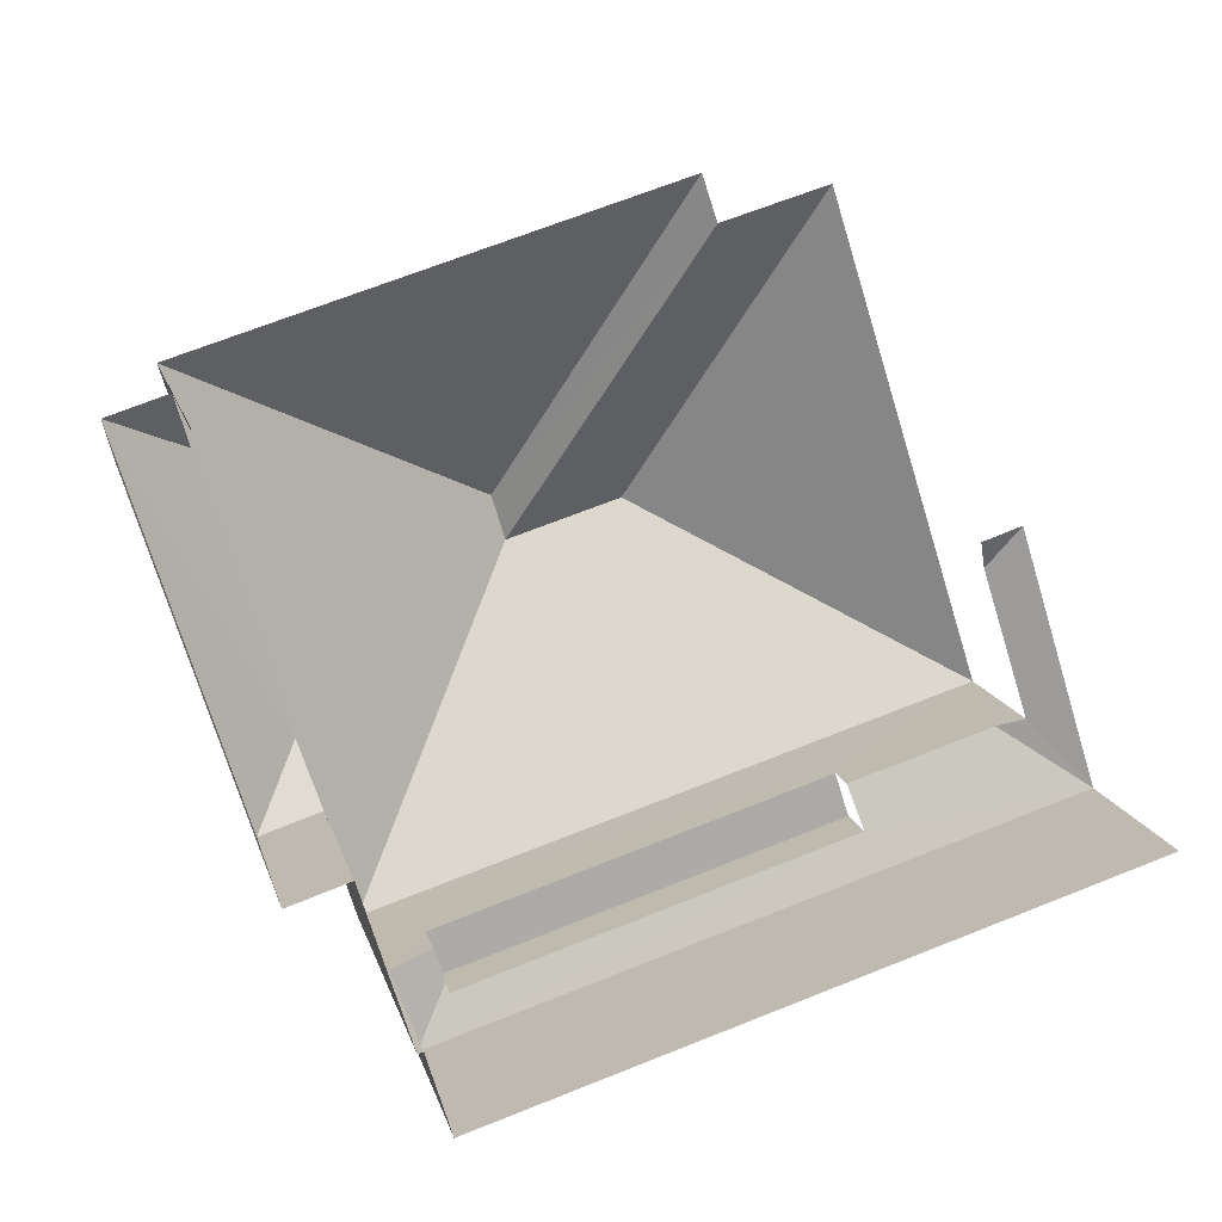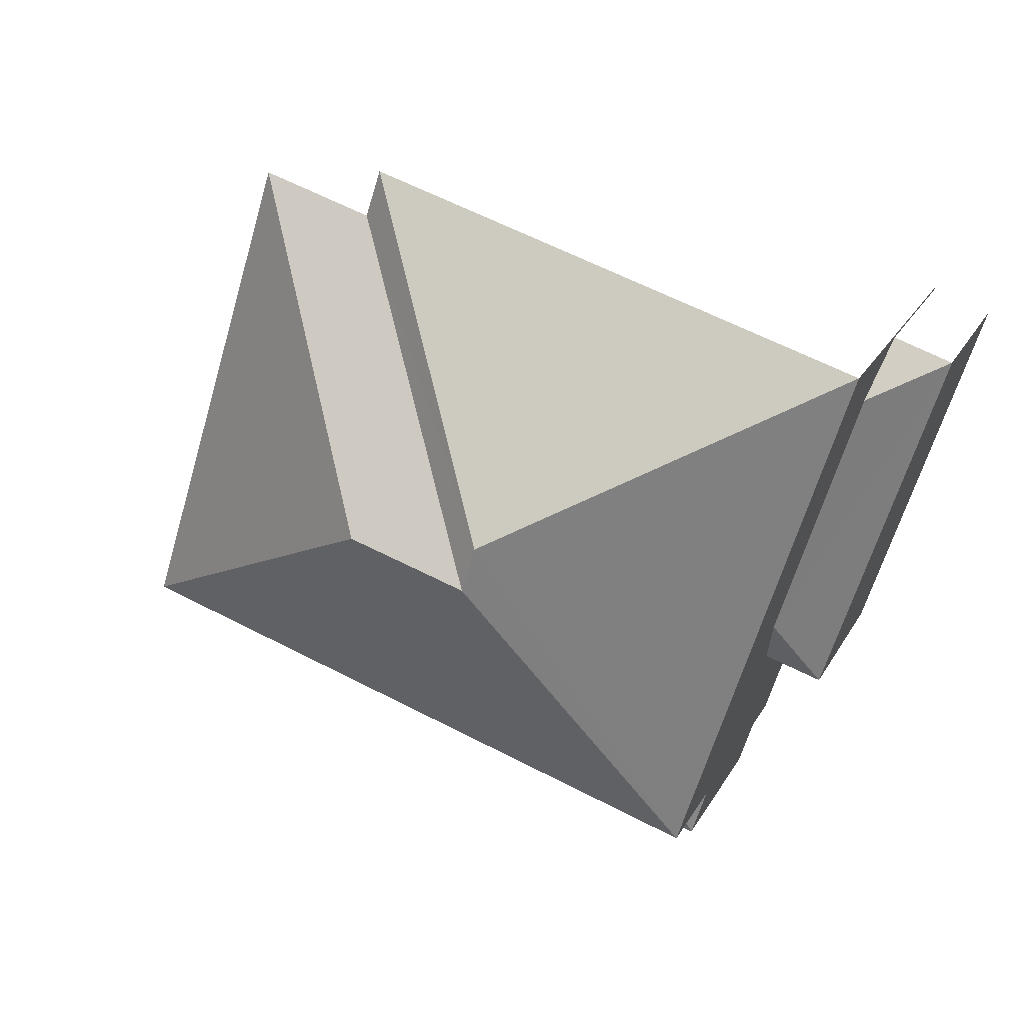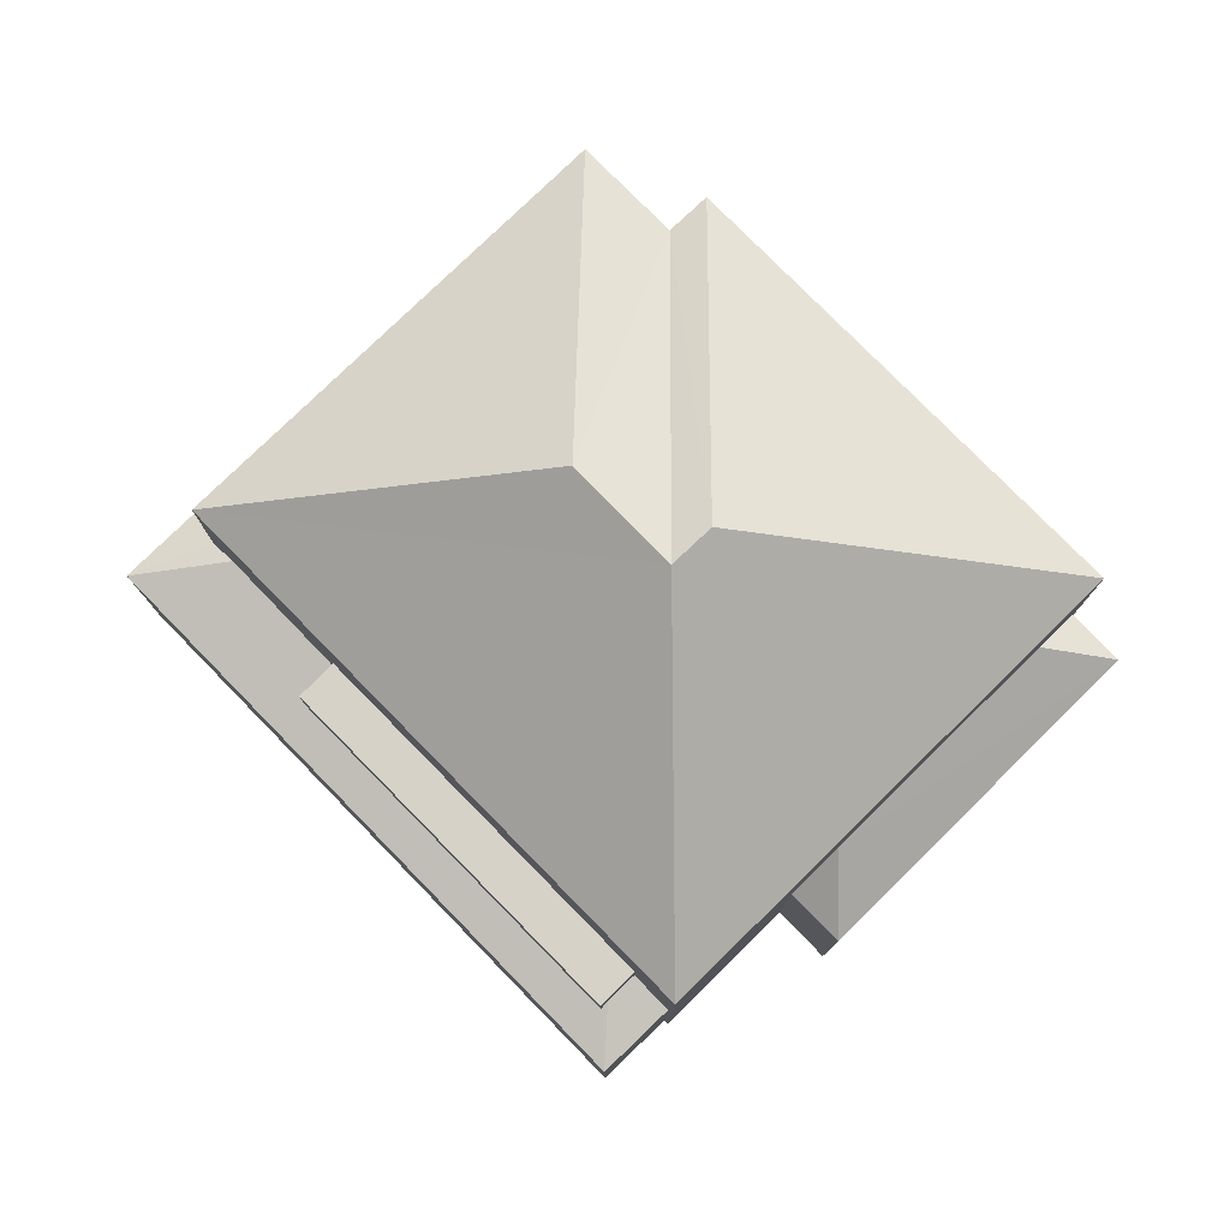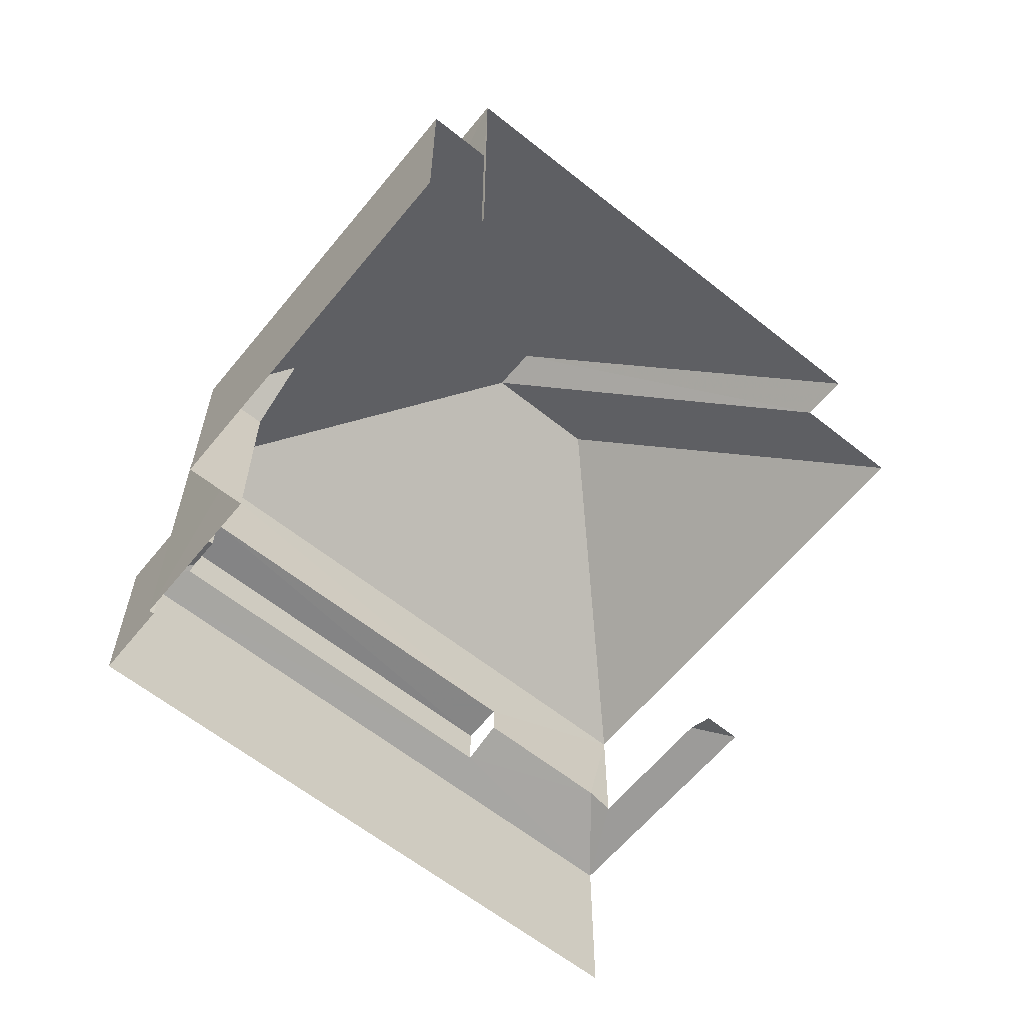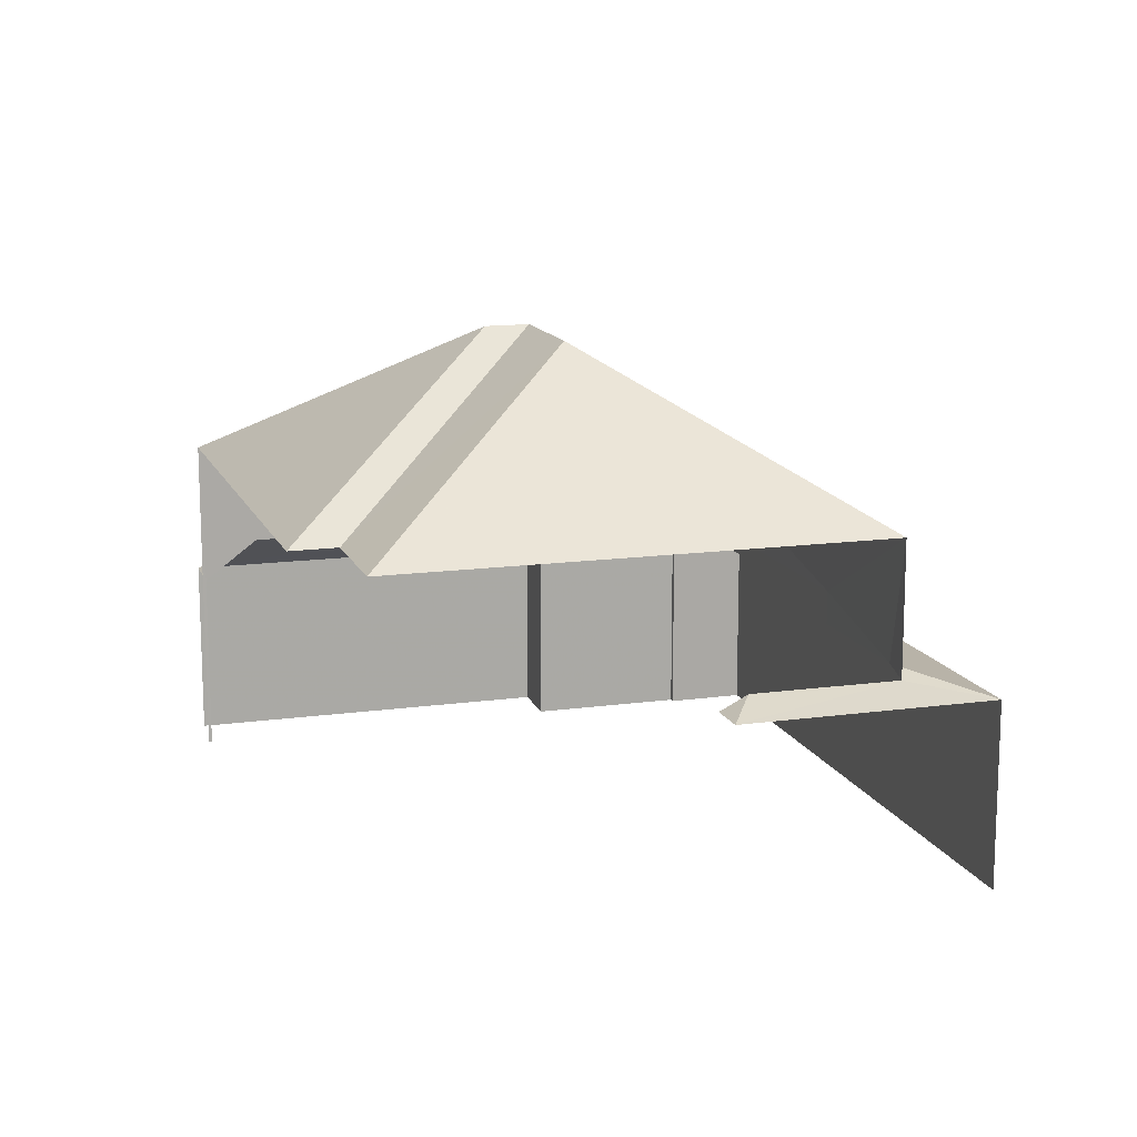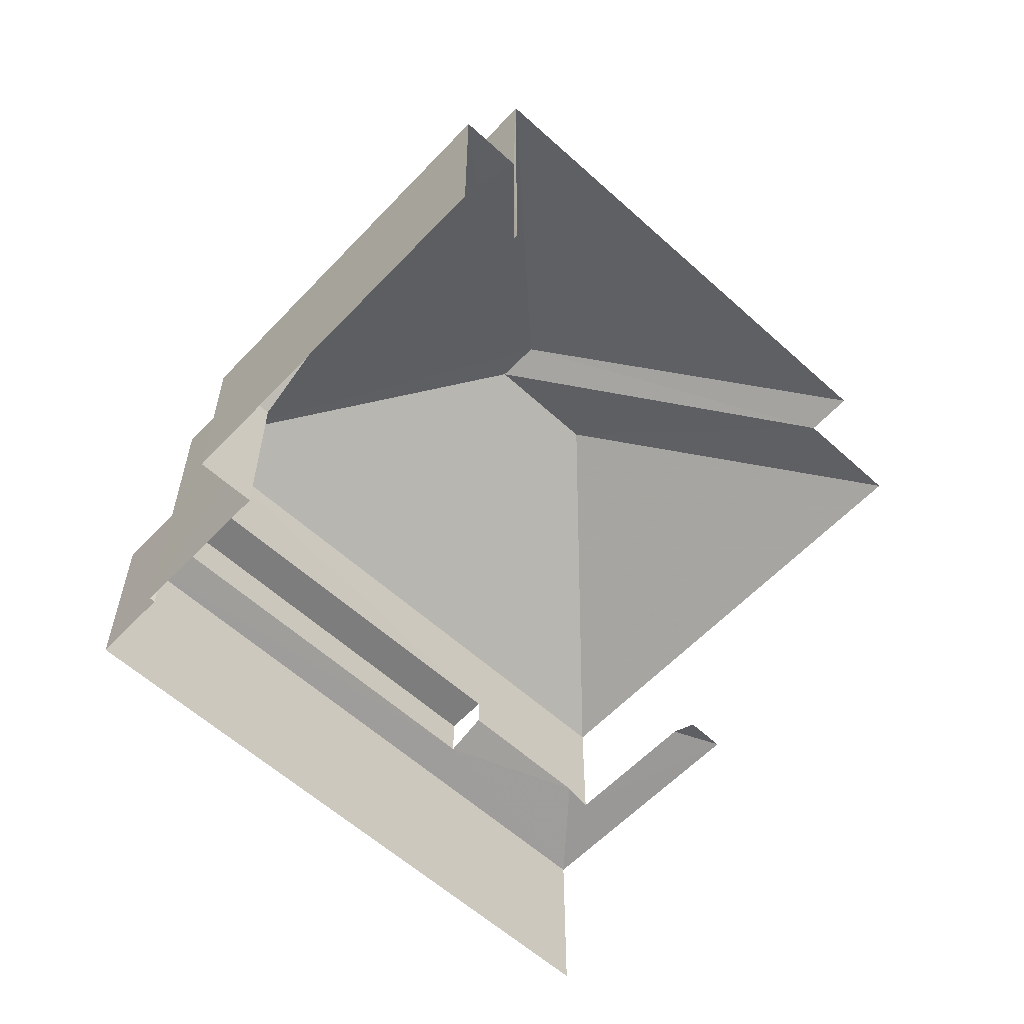
<metadata>
{"format":"obj","ext":"obj","renderer":"f3d","projection":"perspective","resolution":1024,"background":"white","views":[{"elev":13.6,"azim":166.6,"up":"+Y"},{"elev":21.5,"azim":21.8,"up":"+Y"},{"elev":78.2,"azim":28.1,"up":"+Z"},{"elev":-61.7,"azim":123.4,"up":"+Z"},{"elev":13.7,"azim":-124.7,"up":"+Z"},{"elev":-59.2,"azim":119.5,"up":"+Z"}]}
</metadata>
<code>
v -2.247e+05 -1.277e+05 14.41
v -2.247e+05 -1.277e+05 14.41
v -2.247e+05 -1.277e+05 14.41
v -2.247e+05 -1.277e+05 14.41
v -2.247e+05 -1.277e+05 14.41
v -2.247e+05 -1.277e+05 14.41
v -2.247e+05 -1.277e+05 14.41
v -2.247e+05 -1.277e+05 14.41
v -2.247e+05 -1.277e+05 14.41
v -2.247e+05 -1.277e+05 14.41
v -2.247e+05 -1.277e+05 14.41
v -2.247e+05 -1.277e+05 14.41
v -2.247e+05 -1.277e+05 14.41
v -2.247e+05 -1.277e+05 14.41
v -2.247e+05 -1.277e+05 17.99
v -2.247e+05 -1.277e+05 17.94
v -2.247e+05 -1.277e+05 17.75
v -2.247e+05 -1.277e+05 17.94
v -2.247e+05 -1.277e+05 17.75
v -2.247e+05 -1.277e+05 18.17
v -2.247e+05 -1.277e+05 18.17
v -2.247e+05 -1.277e+05 18.5
v -2.247e+05 -1.277e+05 17.75
v -2.247e+05 -1.277e+05 17.75
v -2.247e+05 -1.277e+05 23.24
v -2.247e+05 -1.277e+05 20.43
v -2.247e+05 -1.277e+05 23.24
v -2.247e+05 -1.277e+05 20.43
v -2.247e+05 -1.277e+05 20.43
v -2.247e+05 -1.277e+05 23.24
v -2.247e+05 -1.277e+05 18.5
v -2.247e+05 -1.277e+05 17.75
v -2.247e+05 -1.277e+05 17.75
v -2.247e+05 -1.277e+05 20.43
v -2.247e+05 -1.277e+05 20.43
v -2.247e+05 -1.277e+05 20.43
v -2.247e+05 -1.277e+05 17.75
v -2.247e+05 -1.277e+05 17.99
v -2.247e+05 -1.277e+05 18
v -2.247e+05 -1.277e+05 17.75
v -2.247e+05 -1.277e+05 18
v -2.247e+05 -1.277e+05 17.75
v -2.247e+05 -1.277e+05 18.76
v -2.247e+05 -1.277e+05 18.76
v -2.247e+05 -1.277e+05 18.76
v -2.247e+05 -1.277e+05 18.76
f 1 2 3
f 3 2 4
f 5 6 4
f 7 2 8
f 7 8 9
f 5 10 11
f 10 12 13
f 12 7 14
f 4 2 7
f 5 4 7
f 12 10 5
f 12 5 7
f 28 34 1
f 3 28 1
f 2 32 8
f 2 33 32
f 5 11 40
f 42 5 40
f 29 4 6
f 29 26 4
f 28 3 4
f 26 28 4
f 19 11 10
f 19 40 11
f 21 18 44
f 46 21 44
f 42 29 6
f 6 5 42
f 41 35 29
f 39 35 41
f 41 29 42
f 15 16 17
f 17 18 19
f 19 18 20
f 18 21 20
f 16 18 17
f 22 23 24
f 25 26 27
f 25 28 26
f 26 29 30
f 27 26 30
f 31 32 33
f 25 34 28
f 35 36 27
f 30 35 27
f 37 15 17
f 37 38 15
f 30 29 35
f 19 39 40
f 40 39 41
f 20 39 19
f 40 41 42
f 36 34 25
f 27 36 25
f 22 24 32
f 31 22 32
f 43 44 45
f 43 46 44
f 7 9 24
f 23 7 24
f 32 9 8
f 32 24 9
f 14 37 12
f 20 35 39
f 36 37 14
f 21 46 20
f 46 36 35
f 38 37 43
f 43 36 46
f 20 46 35
f 43 37 36
f 19 10 13
f 17 19 13
f 16 15 45
f 15 43 45
f 15 38 43
f 13 37 17
f 13 12 37
f 36 14 23
f 14 7 23
f 34 36 22
f 1 34 33
f 2 1 33
f 31 34 22
f 22 36 23
f 33 34 31
f 44 16 45
f 44 18 16

</code>
